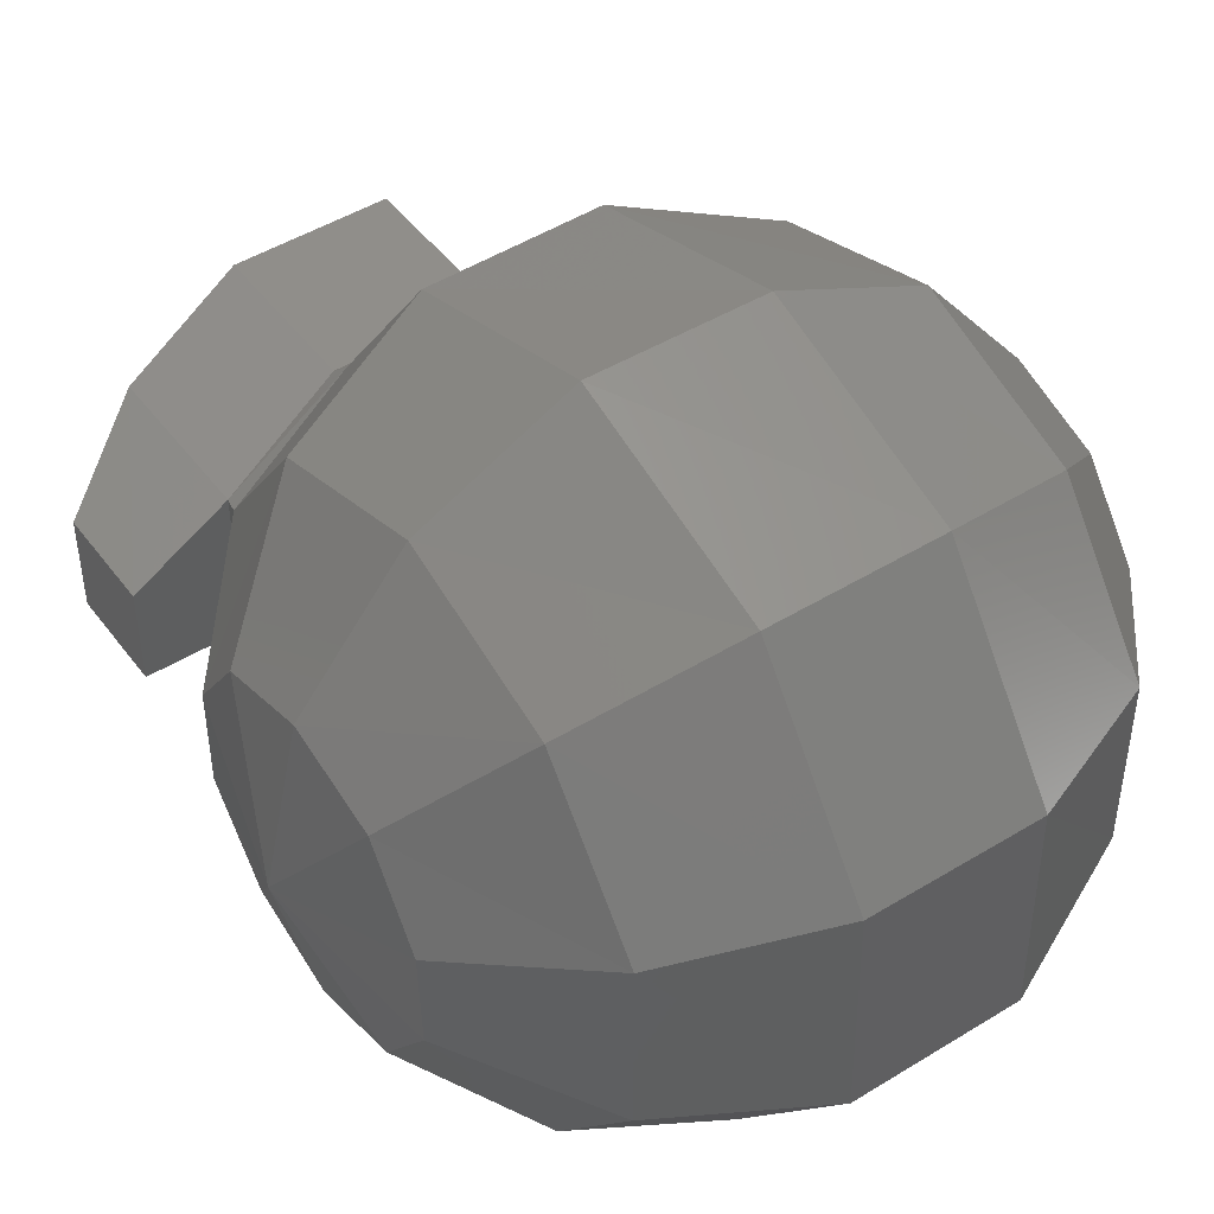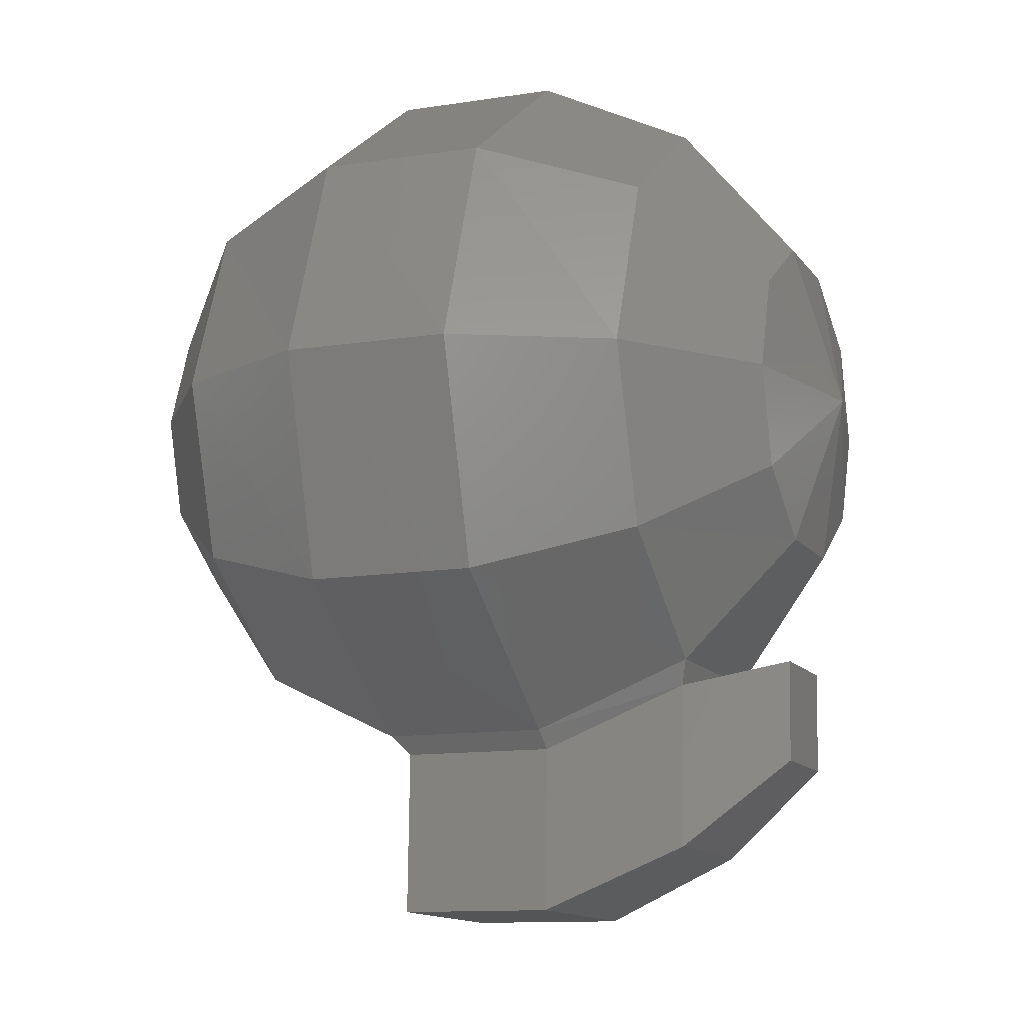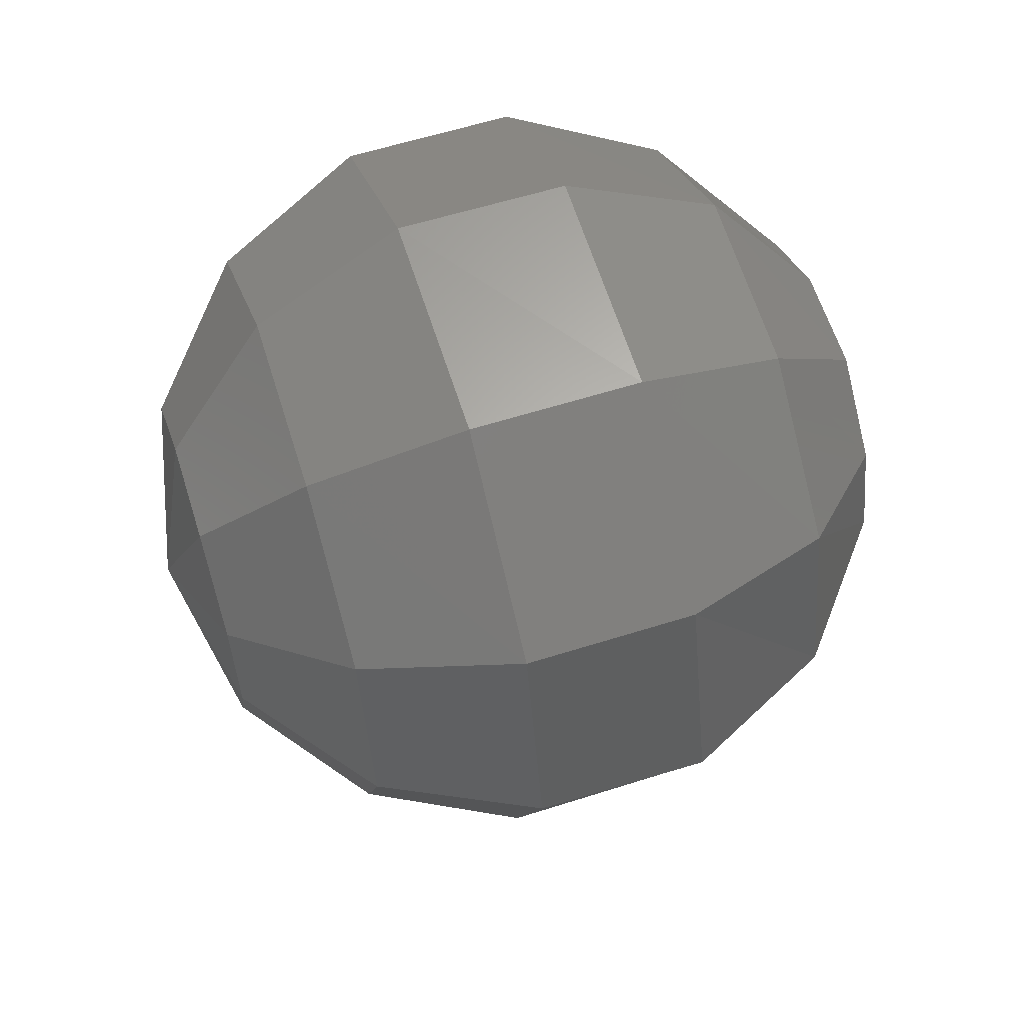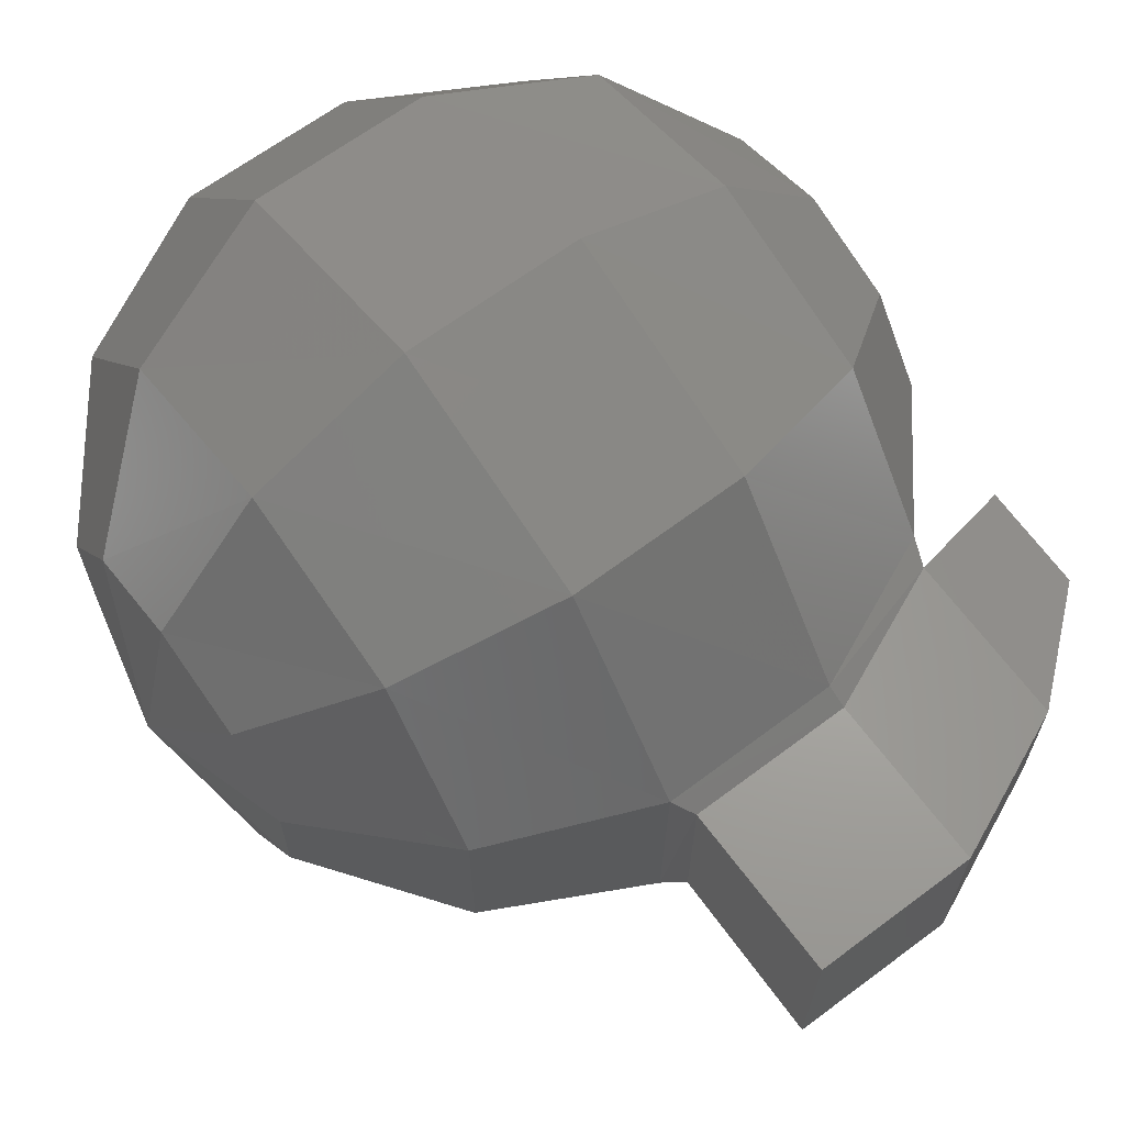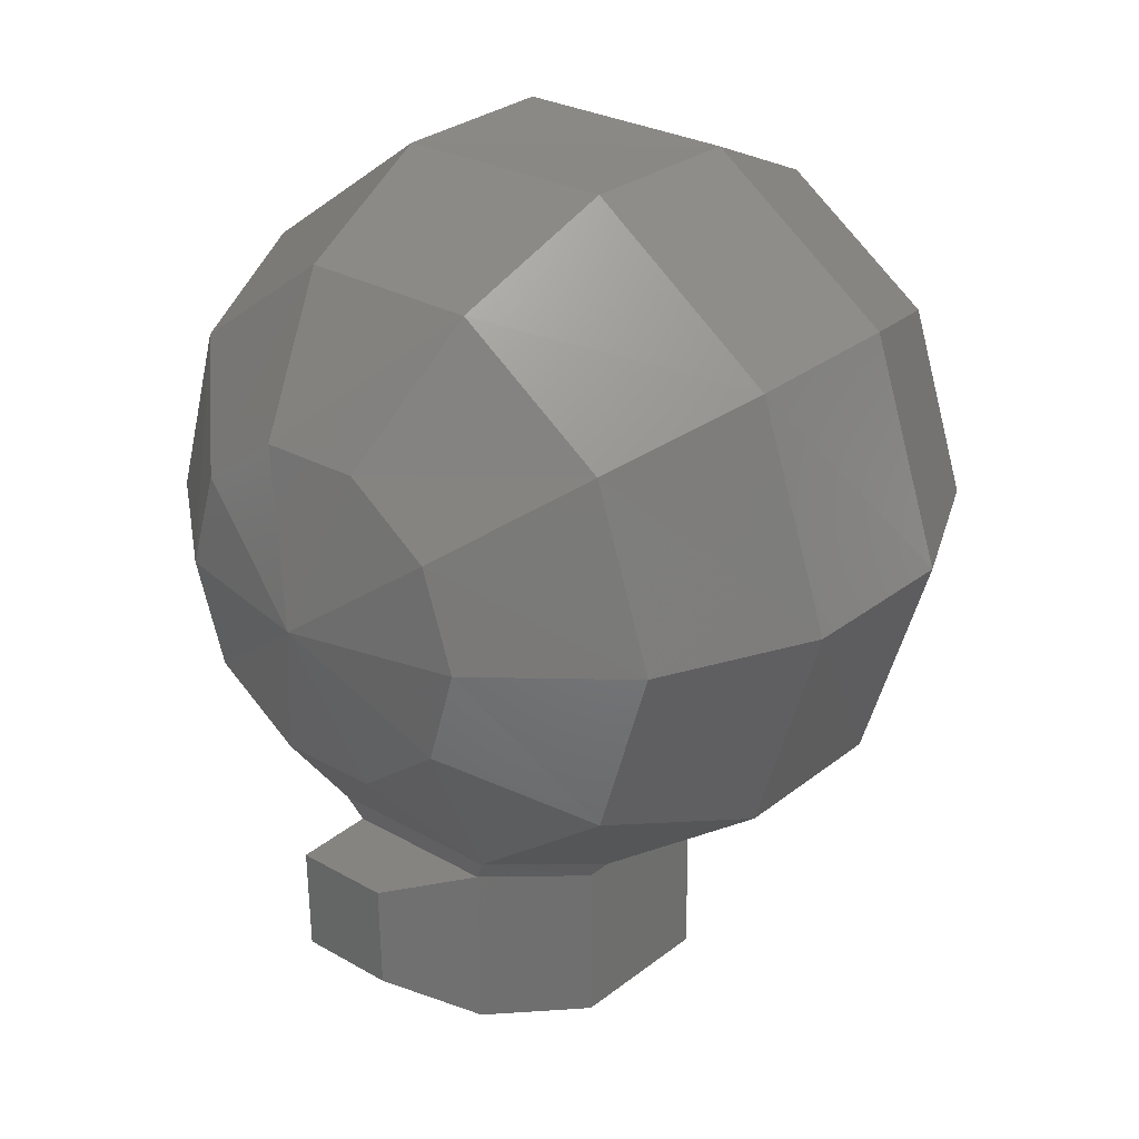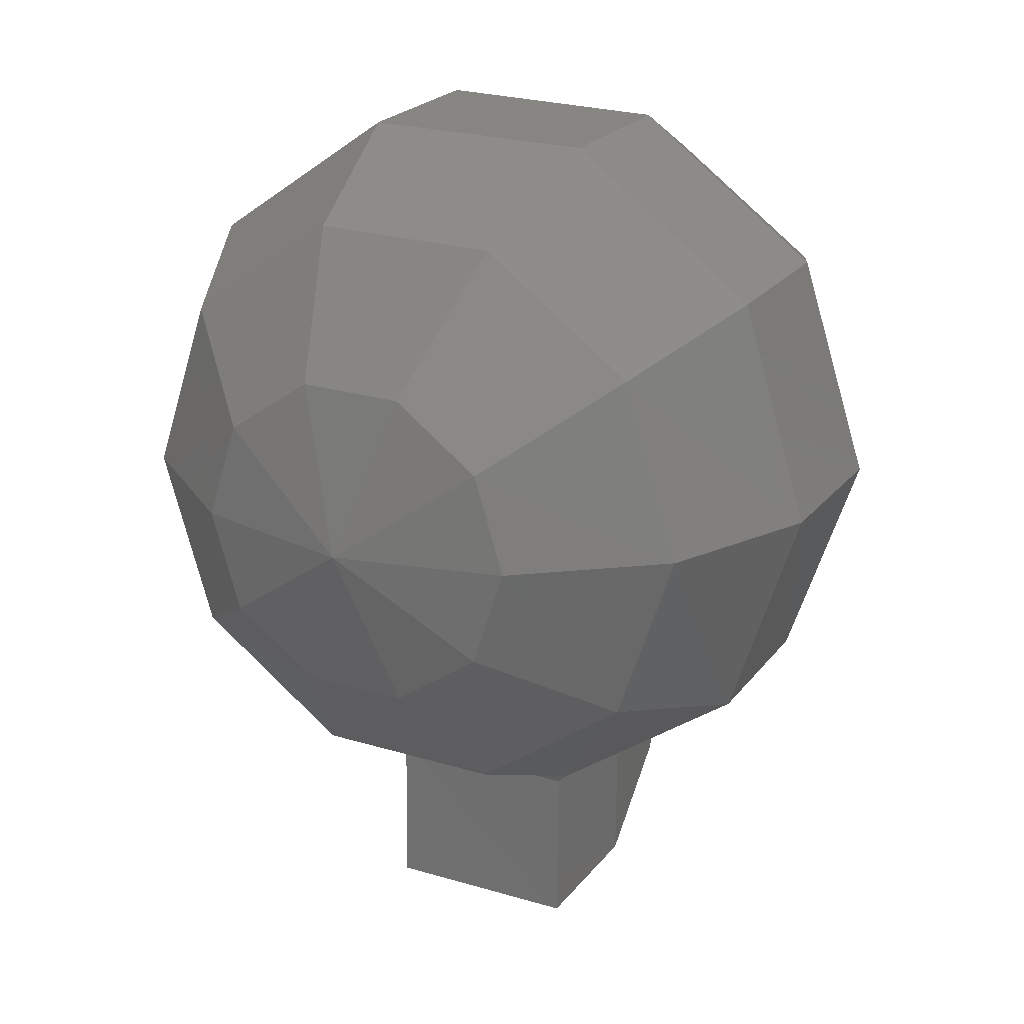
<metadata>
{"format":"stl","ext":"stl","renderer":"f3d","projection":"perspective","resolution":1024,"background":"white","views":[{"elev":47.0,"azim":-35.7,"up":"+Y"},{"elev":-13.2,"azim":-156.7,"up":"+Z"},{"elev":63.9,"azim":162.7,"up":"+Z"},{"elev":67.4,"azim":142.3,"up":"+Y"},{"elev":27.4,"azim":-48.5,"up":"+Z"},{"elev":23.3,"azim":117.4,"up":"+Z"}]}
</metadata>
<code>
# stl→obj: 78 verts, 152 faces
v 5960 -7973 -1.396e+04
v 5929 -5165 -1.195e+04
v 3426 -7973 -1.399e+04
v 3365 -5196 -1.198e+04
v 1137 -8339 -1.299e+04
v 1076 -6111 -1.137e+04
v -480.2 -8950 -1.112e+04
v -510.7 -7698 -1.024e+04
v -1091 -9713 -8773
v -541.2 -7240 -8773
v -541.2 -7698 -7308
v 984.8 -6081 -6118
v 984.8 -8309 -4501
v 3243 -7973 -3432
v 3274 -1.139e+04 -3402
v 5807 -1.139e+04 -3371
v 5868 -1.417e+04 -5386
v 8157 -1.325e+04 -5996
v 8188 -1.411e+04 -8621
v 9775 -1.212e+04 -8590
v 9805 -1.167e+04 -1.006e+04
v 1.032e+04 -9652 -8590
v 9805 -1.041e+04 -1.094e+04
v 5990 -1.139e+04 -1.396e+04
v 8249 -1.106e+04 -1.286e+04
v 8249 -8278 -1.286e+04
v 9805 -8889 -1.094e+04
v 9775 -7637 -1.006e+04
v 9744 -7179 -8590
v 9714 -7637 -7156
v 8157 -5196 -8621
v 8096 -6050 -5996
v 5868 -4127 -8651
v 5807 -5165 -5386
v 3304 -4127 -8712
v 3274 -5196 -5447
v 1046 -5257 -8743
v -571.7 -8950 -6423
v 984.8 -1.109e+04 -4501
v -541.2 -1.048e+04 -6423
v 1046 -1.331e+04 -6118
v -541.2 -1.173e+04 -7308
v 1076 -1.417e+04 -8743
v -510.7 -1.218e+04 -8773
v 1137 -1.331e+04 -1.137e+04
v -480.2 -1.173e+04 -1.021e+04
v 1137 -1.109e+04 -1.299e+04
v -480.2 -1.048e+04 -1.112e+04
v 8188 -6050 -1.125e+04
v 3457 -1.142e+04 -1.399e+04
v 3426 -1.42e+04 -1.198e+04
v 3396 -1.524e+04 -8712
v 3304 -1.42e+04 -5447
v 5776 -7942 -3371
v 8096 -8278 -4378
v 9714 -8889 -6240
v 5929 -1.524e+04 -8651
v 5960 -1.417e+04 -1.192e+04
v 5807 -1.115e+04 -1.671e+04
v 5776 -8217 -1.671e+04
v 3426 -1.118e+04 -1.674e+04
v 3426 -8217 -1.674e+04
v 1290 -1.087e+04 -1.582e+04
v 1290 -8522 -1.582e+04
v -297.1 -8980 -1.454e+04
v 9714 -1.041e+04 -6240
v 8096 -1.102e+04 -4378
v 5746 -1.115e+04 -1.424e+04
v 3396 -1.118e+04 -1.427e+04
v 1259 -1.087e+04 -1.335e+04
v -297.1 -1.045e+04 -1.454e+04
v 5746 -8217 -1.424e+04
v 3396 -8217 -1.427e+04
v 1259 -8522 -1.335e+04
v -327.6 -8980 -1.302e+04
v 8249 -1.328e+04 -1.125e+04
v 9744 -1.167e+04 -7125
v -327.6 -1.045e+04 -1.302e+04
f 1 2 3
f 2 3 4
f 3 4 5
f 4 5 6
f 5 6 7
f 6 7 8
f 7 8 9
f 8 9 10
f 9 10 11
f 10 11 12
f 11 12 13
f 12 13 14
f 13 14 15
f 14 15 16
f 15 16 17
f 16 17 18
f 17 18 19
f 18 19 20
f 19 20 21
f 20 21 22
f 21 22 23
f 24 25 26
f 25 26 27
f 26 27 28
f 27 28 22
f 28 22 29
f 22 29 30
f 29 30 31
f 30 31 32
f 31 32 33
f 32 33 34
f 33 34 35
f 34 35 36
f 35 36 37
f 36 37 12
f 37 12 10
f 11 13 38
f 13 38 39
f 38 39 40
f 39 40 41
f 40 41 42
f 41 42 43
f 42 43 44
f 43 44 45
f 44 45 46
f 45 46 47
f 46 47 48
f 47 48 5
f 48 5 7
f 10 8 37
f 8 37 6
f 37 6 35
f 6 35 4
f 35 4 33
f 4 33 2
f 33 2 31
f 2 31 49
f 31 49 29
f 49 29 28
f 47 50 45
f 50 45 51
f 45 51 43
f 51 43 52
f 43 52 41
f 52 41 53
f 41 53 39
f 53 39 15
f 39 15 13
f 12 14 36
f 14 36 54
f 36 54 34
f 54 34 55
f 34 55 32
f 55 32 56
f 32 56 30
f 56 30 22
f 15 17 53
f 17 53 57
f 53 57 52
f 57 52 58
f 52 58 51
f 58 51 24
f 51 24 50
f 59 60 61
f 60 61 62
f 61 62 63
f 62 63 64
f 63 64 65
f 22 56 66
f 56 66 55
f 66 55 67
f 55 67 54
f 67 54 16
f 68 59 69
f 59 69 61
f 69 61 70
f 61 70 63
f 70 63 71
f 60 72 62
f 72 62 73
f 62 73 64
f 73 64 74
f 64 74 75
f 24 25 58
f 25 58 76
f 58 76 57
f 76 57 19
f 57 19 17
f 72 1 73
f 1 73 3
f 73 3 74
f 3 74 5
f 16 67 18
f 67 18 77
f 18 77 20
f 77 20 22
f 70 47 69
f 47 69 50
f 69 50 68
f 50 68 24
f 2 49 1
f 49 1 26
f 1 26 24
f 19 21 76
f 21 76 23
f 76 23 25
f 11 38 9
f 38 9 40
f 9 40 42
f 42 44 9
f 44 9 46
f 9 46 48
f 22 77 66
f 77 66 67
f 68 24 72
f 24 72 1
f 72 60 68
f 60 68 59
f 78 71 75
f 71 75 65
f 75 74 78
f 74 78 70
f 74 70 5
f 70 5 47
f 25 27 23
f 27 23 22
f 48 9 7
f 14 54 16
f 71 70 78
f 65 63 71
f 49 26 28
f 75 64 65

</code>
